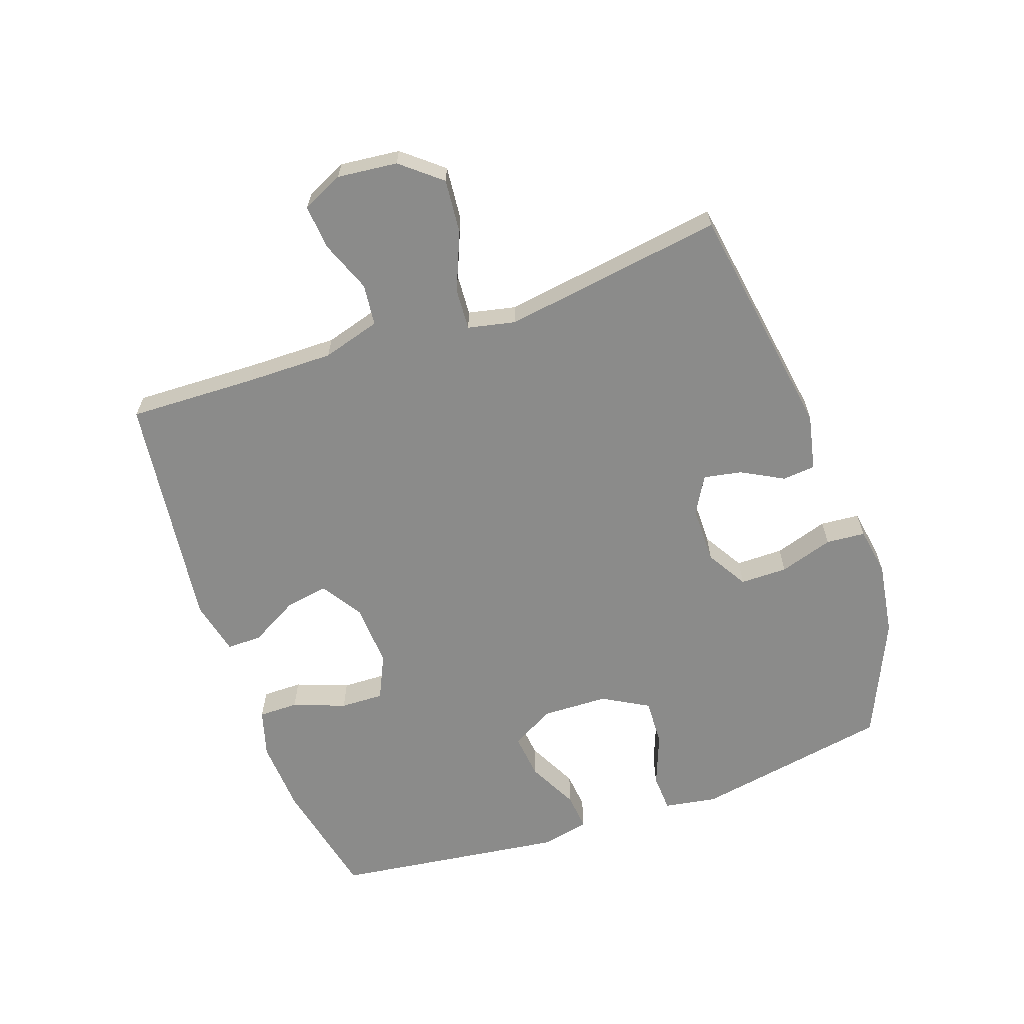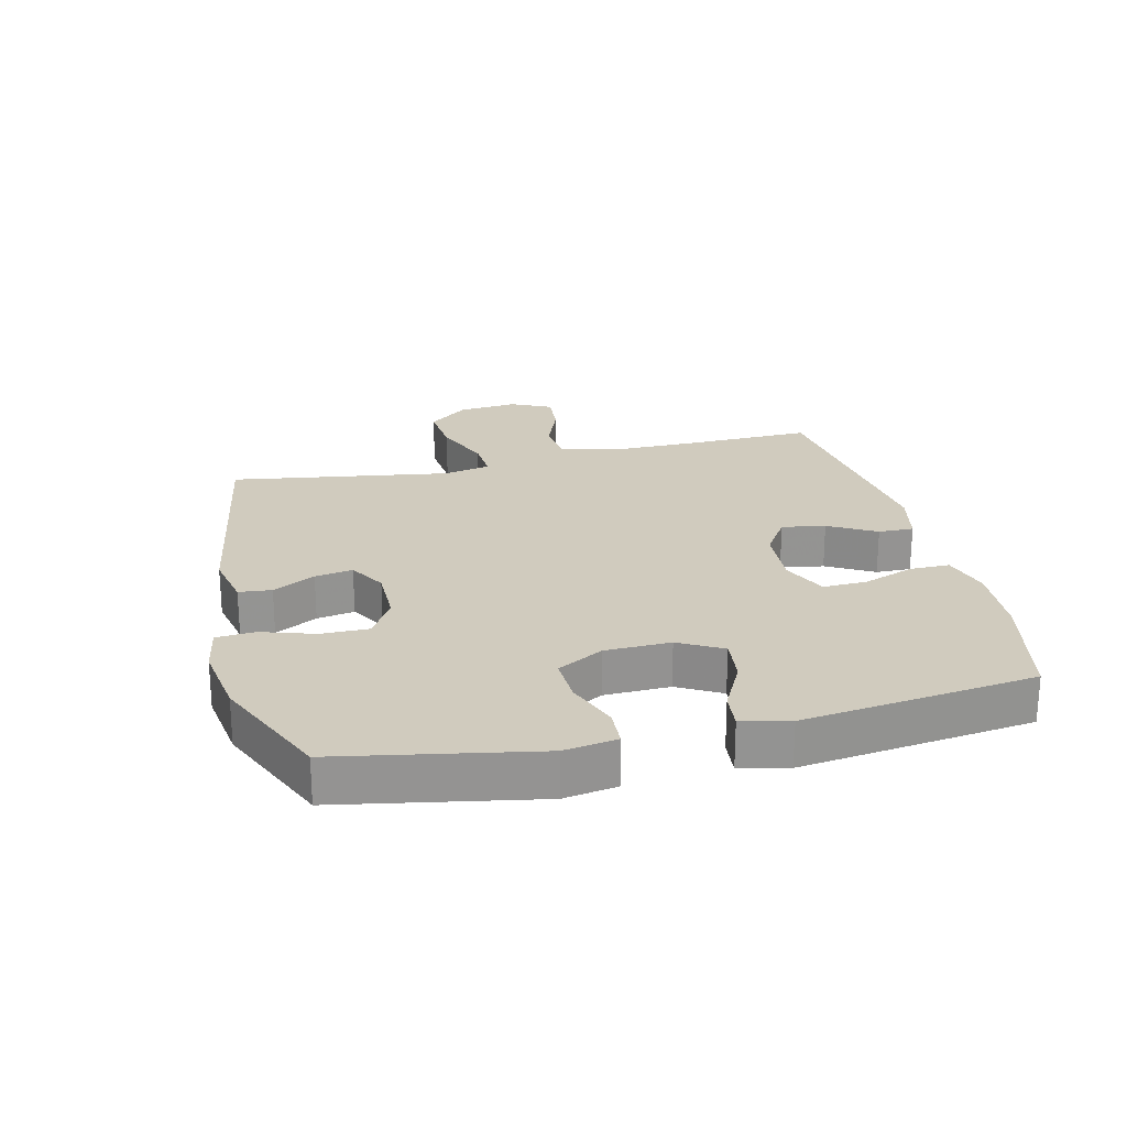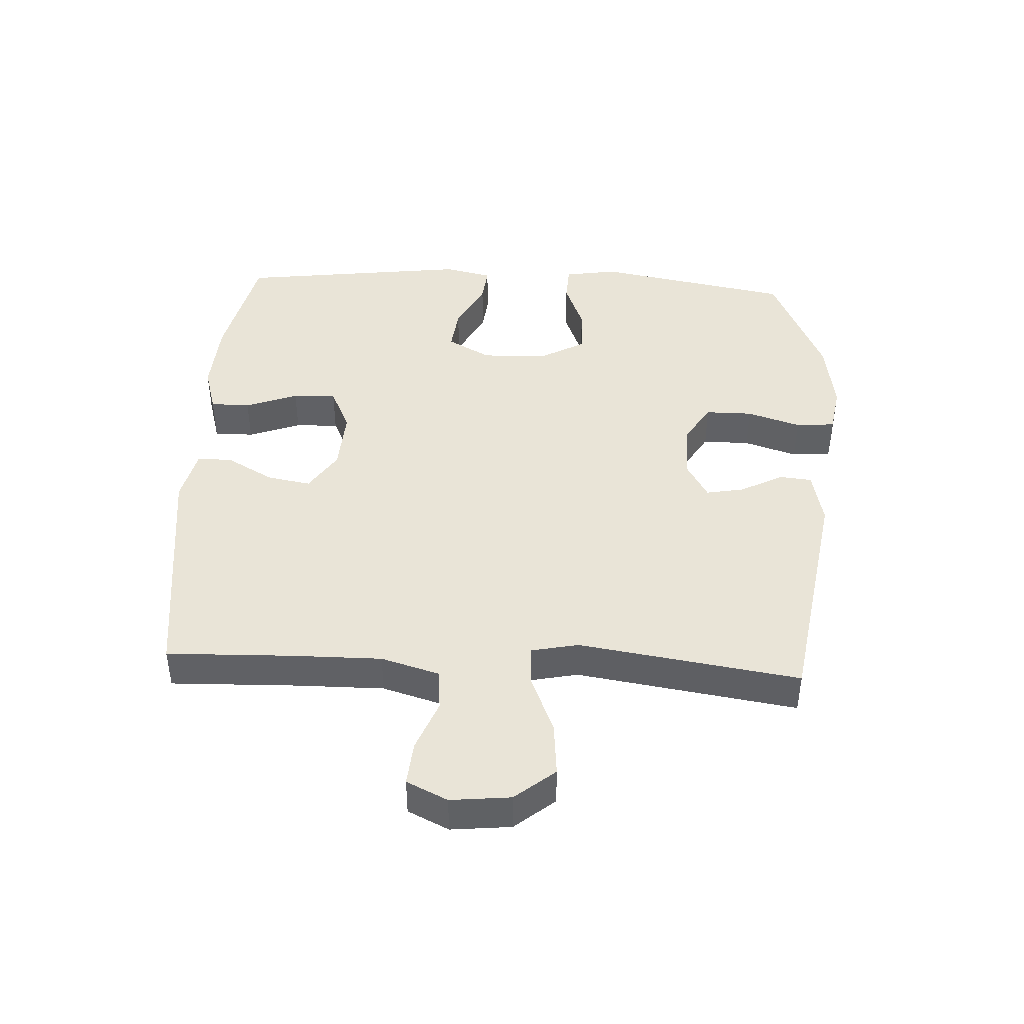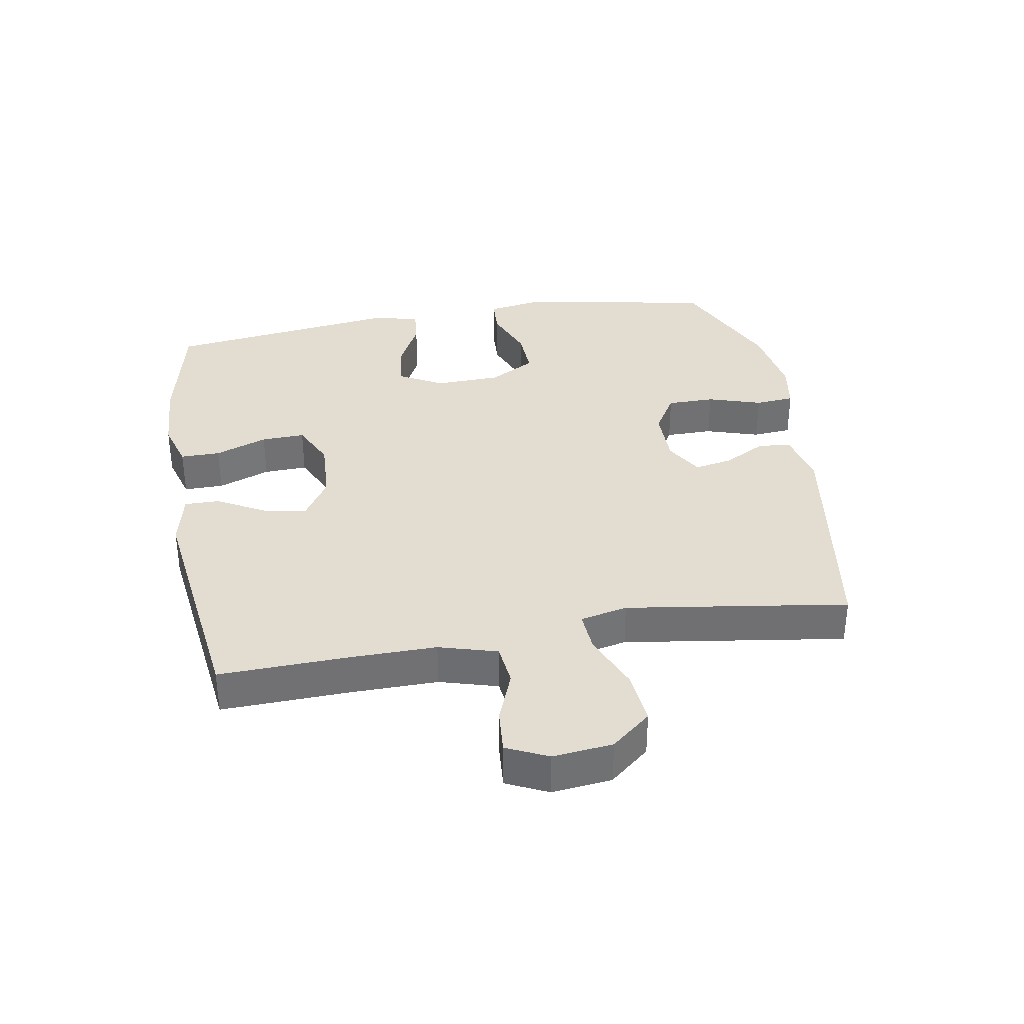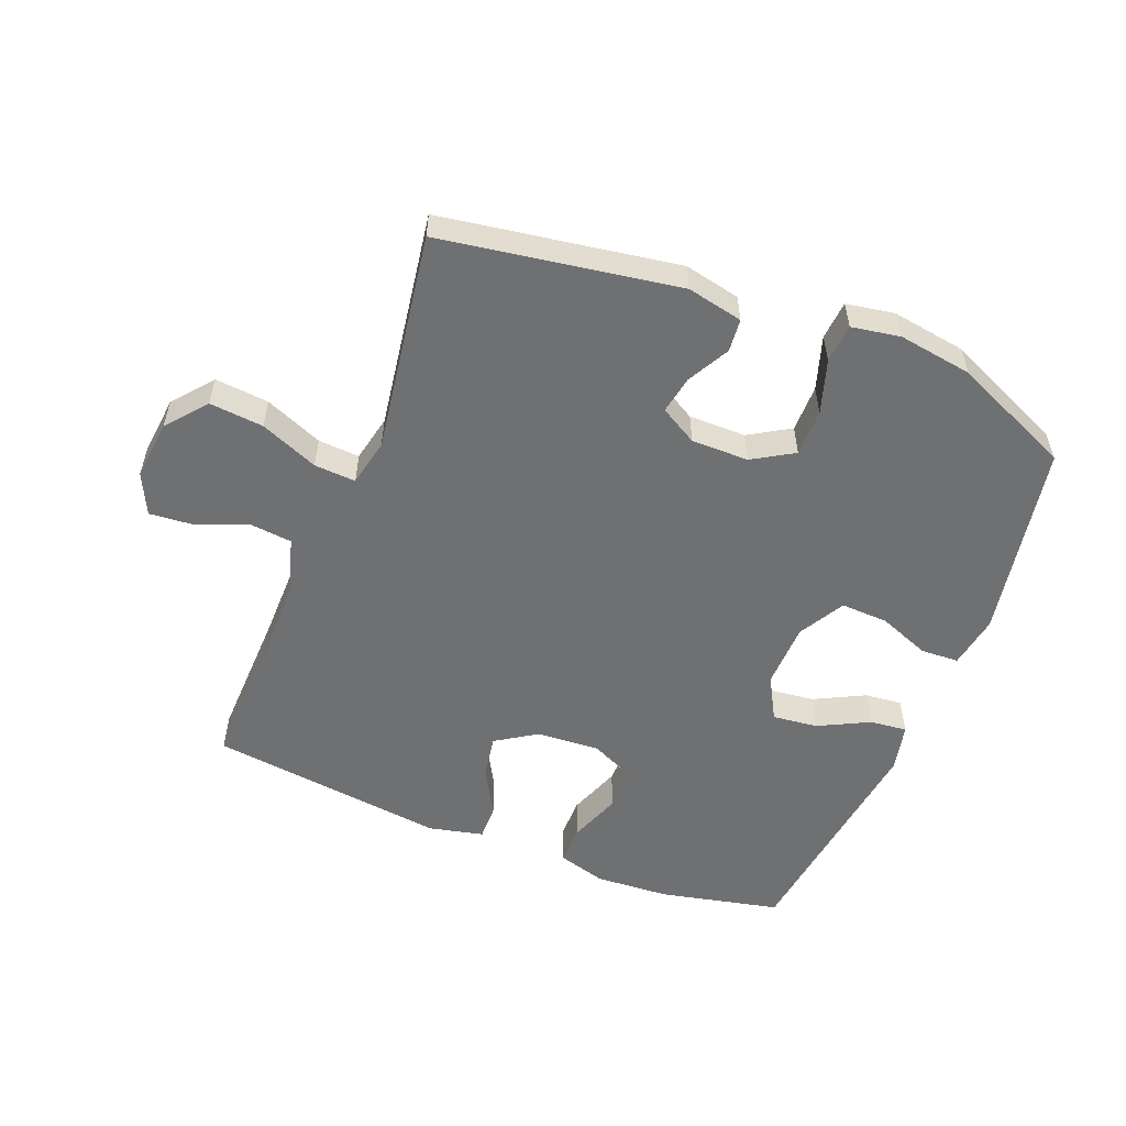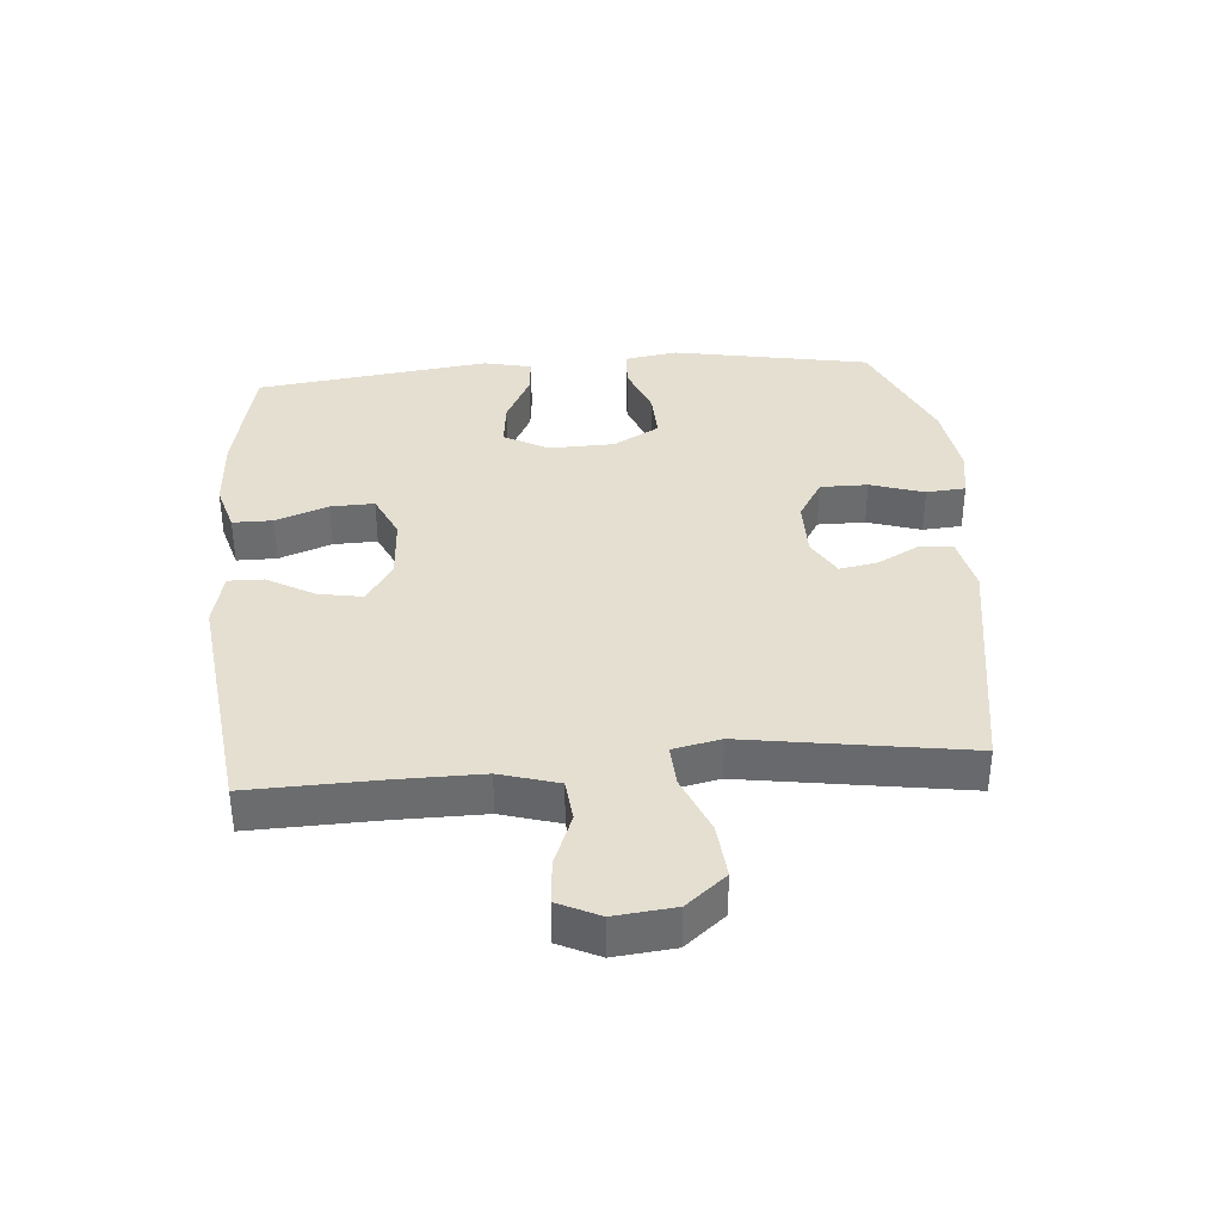
<metadata>
{"format":"obj","ext":"obj","renderer":"f3d","projection":"perspective","resolution":1024,"background":"white","views":[{"elev":-63.7,"azim":109.2,"up":"+Y"},{"elev":23.4,"azim":-103.3,"up":"+Y"},{"elev":43.0,"azim":93.0,"up":"+Y"},{"elev":35.1,"azim":80.0,"up":"+Y"},{"elev":-54.8,"azim":158.4,"up":"+Y"},{"elev":36.8,"azim":85.4,"up":"+Y"}]}
</metadata>
<code>
v 0.5 0.07 0.5
v 0.494 0.07 0.298
v 0.493 0.07 0.159
v 0.52 0.07 0.067
v 0.586 0.07 0.06
v 0.668 0.07 0.092
v 0.738 0.07 0.098
v 0.769 0.07 0.033
v 0.759 0.07 -0.062
v 0.707 0.07 -0.125
v 0.621 0.07 -0.117
v 0.529 0.07 -0.079
v 0.463 0.07 -0.075
v 0.447 0.07 -0.15
v 0.465 0.07 -0.269
v 0.5 0.07 -0.5
v 0.124 0.07 -0.56
v 0.035 0.07 -0.541
v 0.03 0.07 -0.489
v 0.066 0.07 -0.422
v 0.077 0.07 -0.362
v 0.018 0.07 -0.328
v -0.073 0.07 -0.328
v -0.138 0.07 -0.367
v -0.138 0.07 -0.442
v -0.111 0.07 -0.527
v -0.116 0.07 -0.589
v -0.193 0.07 -0.602
v -0.311 0.07 -0.584
v -0.5 0.07 -0.5
v -0.557 0.07 -0.188
v -0.543 0.07 -0.104
v -0.483 0.07 -0.101
v -0.4 0.07 -0.133
v -0.325 0.07 -0.136
v -0.284 0.07 -0.063
v -0.281 0.07 0.041
v -0.319 0.07 0.11
v -0.391 0.07 0.102
v -0.472 0.07 0.061
v -0.531 0.07 0.055
v -0.548 0.07 0.131
v -0.5 0.07 0.5
v -0.309 0.07 0.542
v -0.19 0.07 0.549
v -0.114 0.07 0.527
v -0.114 0.07 0.464
v -0.145 0.07 0.381
v -0.147 0.07 0.312
v -0.076 0.07 0.279
v 0.025 0.07 0.285
v 0.09 0.07 0.327
v 0.078 0.07 0.396
v 0.036 0.07 0.471
v 0.035 0.07 0.527
v 0.122 0.07 0.547
v 0.5 0 0.5
v 0.494 0 0.298
v 0.493 0 0.159
v 0.52 0 0.067
v 0.586 0 0.06
v 0.668 0 0.092
v 0.738 0 0.098
v 0.769 0 0.033
v 0.759 0 -0.062
v 0.707 0 -0.125
v 0.621 0 -0.117
v 0.529 0 -0.079
v 0.463 0 -0.075
v 0.447 0 -0.15
v 0.465 0 -0.269
v 0.5 0 -0.5
v 0.124 0 -0.56
v 0.035 0 -0.541
v 0.03 0 -0.489
v 0.066 0 -0.422
v 0.077 0 -0.362
v 0.018 0 -0.328
v -0.073 0 -0.328
v -0.138 0 -0.367
v -0.138 0 -0.442
v -0.111 0 -0.527
v -0.116 0 -0.589
v -0.193 0 -0.602
v -0.311 0 -0.584
v -0.5 0 -0.5
v -0.557 0 -0.188
v -0.543 0 -0.104
v -0.483 0 -0.101
v -0.4 0 -0.133
v -0.325 0 -0.136
v -0.284 0 -0.063
v -0.281 0 0.041
v -0.319 0 0.11
v -0.391 0 0.102
v -0.472 0 0.061
v -0.531 0 0.055
v -0.548 0 0.131
v -0.5 0 0.5
v -0.309 0 0.542
v -0.19 0 0.549
v -0.114 0 0.527
v -0.114 0 0.464
v -0.145 0 0.381
v -0.147 0 0.312
v -0.076 0 0.279
v 0.025 0 0.285
v 0.09 0 0.327
v 0.078 0 0.396
v 0.036 0 0.471
v 0.035 0 0.527
v 0.122 0 0.547
f 53 54 55 56
f 52 53 56 1
f 51 52 1 2
f 50 51 2 3
f 45 46 47 48
f 45 48 49
f 44 45 49
f 43 44 49
f 42 43 49
f 39 40 41 42
f 38 39 42 49
f 37 38 49 50
f 31 32 33 34
f 31 34 35
f 30 31 35
f 29 30 35 36
f 25 26 27 28
f 24 25 28 29
f 17 18 19 20
f 15 16 17 20
f 14 15 20 21
f 13 14 21 22
f 9 10 11 12
f 9 12 13
f 8 9 13
f 5 6 7 8
f 4 5 8 13
f 36 37 50 3
f 24 29 36
f 23 24 36 3
f 13 22 23
f 3 4 13 23
f 112 111 110 109
f 57 112 109 108
f 58 57 108 107
f 59 58 107 106
f 104 103 102 101
f 105 104 101
f 105 101 100
f 105 100 99
f 105 99 98
f 98 97 96 95
f 105 98 95 94
f 106 105 94 93
f 90 89 88 87
f 91 90 87
f 91 87 86
f 92 91 86 85
f 84 83 82 81
f 85 84 81 80
f 76 75 74 73
f 76 73 72 71
f 77 76 71 70
f 78 77 70 69
f 68 67 66 65
f 69 68 65
f 69 65 64
f 64 63 62 61
f 69 64 61 60
f 59 106 93 92
f 92 85 80
f 59 92 80 79
f 79 78 69
f 79 69 60 59
f 1 57 58 2
f 2 58 59 3
f 3 59 60 4
f 4 60 61 5
f 5 61 62 6
f 6 62 63 7
f 7 63 64 8
f 8 64 65 9
f 9 65 66 10
f 10 66 67 11
f 11 67 68 12
f 12 68 69 13
f 13 69 70 14
f 14 70 71 15
f 15 71 72 16
f 16 72 73 17
f 17 73 74 18
f 18 74 75 19
f 19 75 76 20
f 20 76 77 21
f 21 77 78 22
f 22 78 79 23
f 23 79 80 24
f 24 80 81 25
f 25 81 82 26
f 26 82 83 27
f 27 83 84 28
f 28 84 85 29
f 29 85 86 30
f 30 86 87 31
f 31 87 88 32
f 32 88 89 33
f 33 89 90 34
f 34 90 91 35
f 35 91 92 36
f 36 92 93 37
f 37 93 94 38
f 38 94 95 39
f 39 95 96 40
f 40 96 97 41
f 41 97 98 42
f 42 98 99 43
f 43 99 100 44
f 44 100 101 45
f 45 101 102 46
f 46 102 103 47
f 47 103 104 48
f 48 104 105 49
f 49 105 106 50
f 50 106 107 51
f 51 107 108 52
f 52 108 109 53
f 53 109 110 54
f 54 110 111 55
f 55 111 112 56
f 56 112 57 1

</code>
